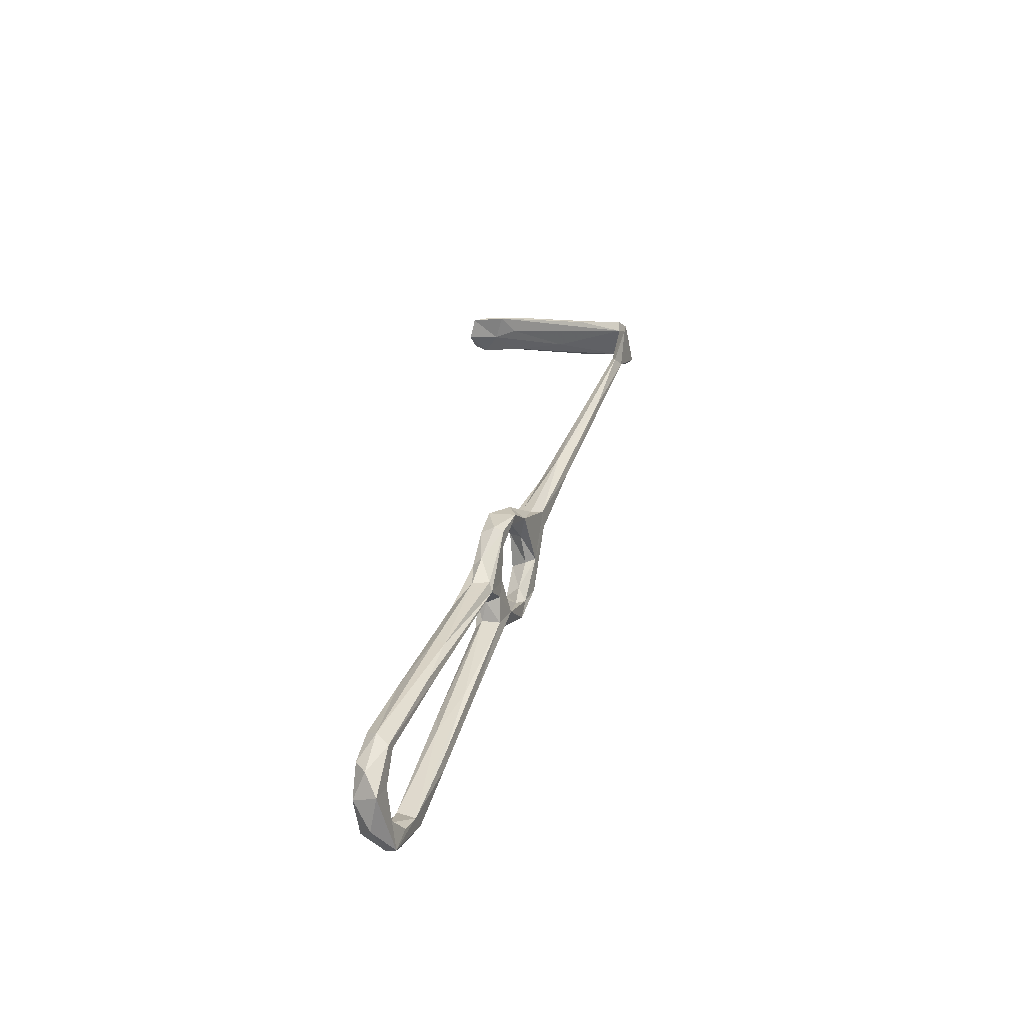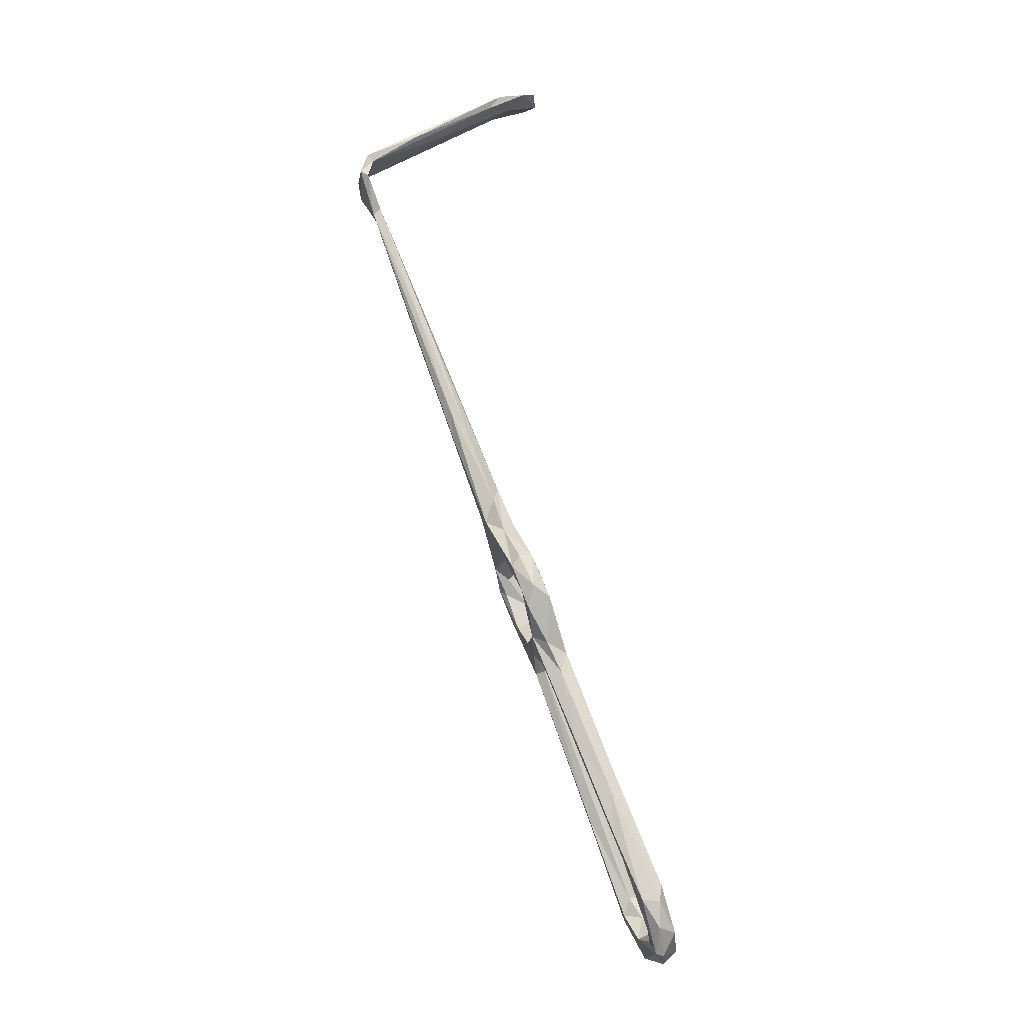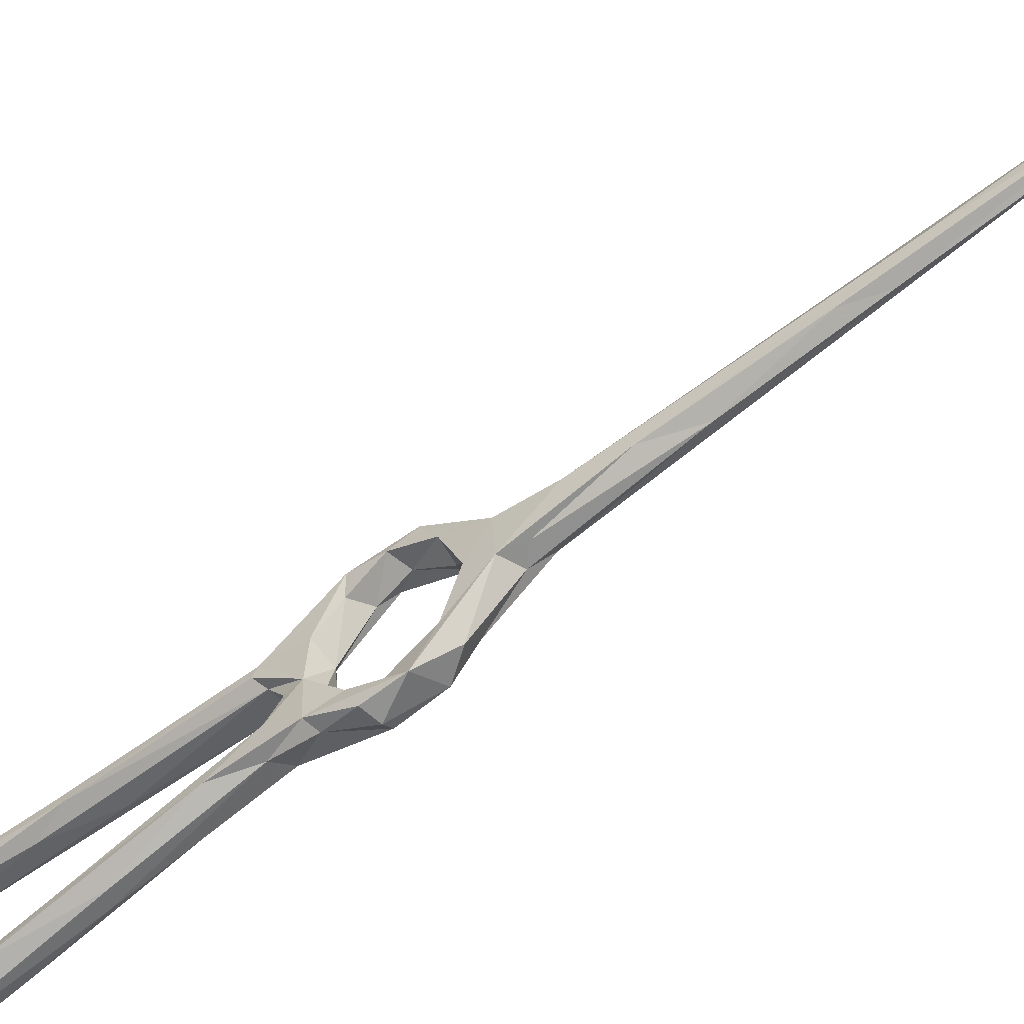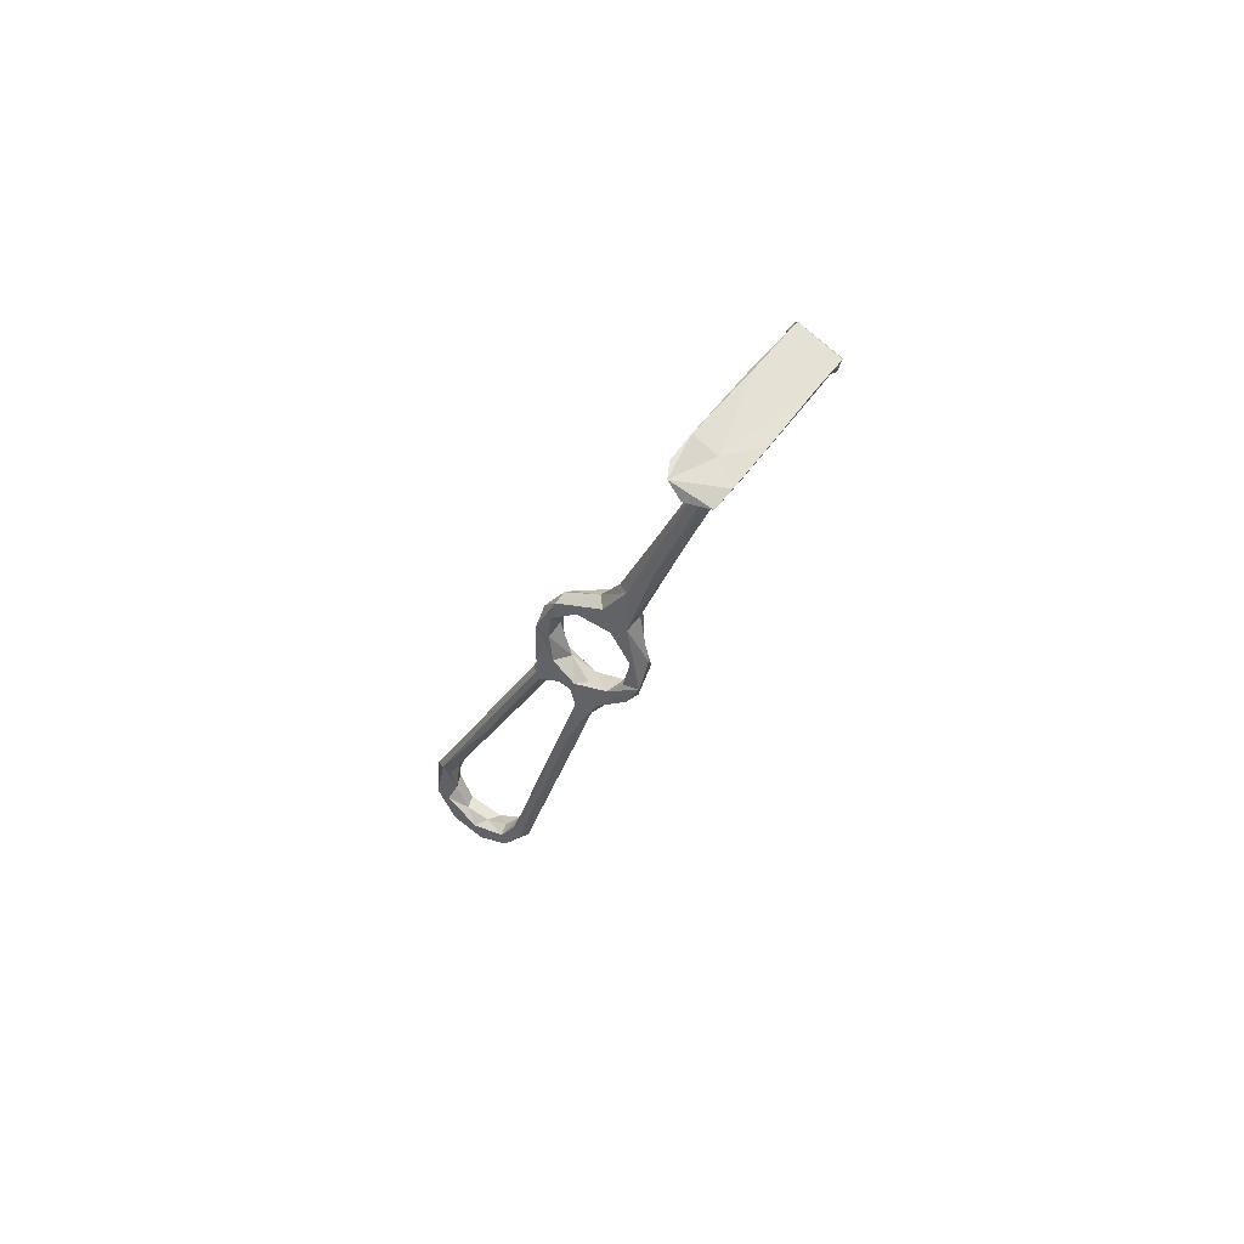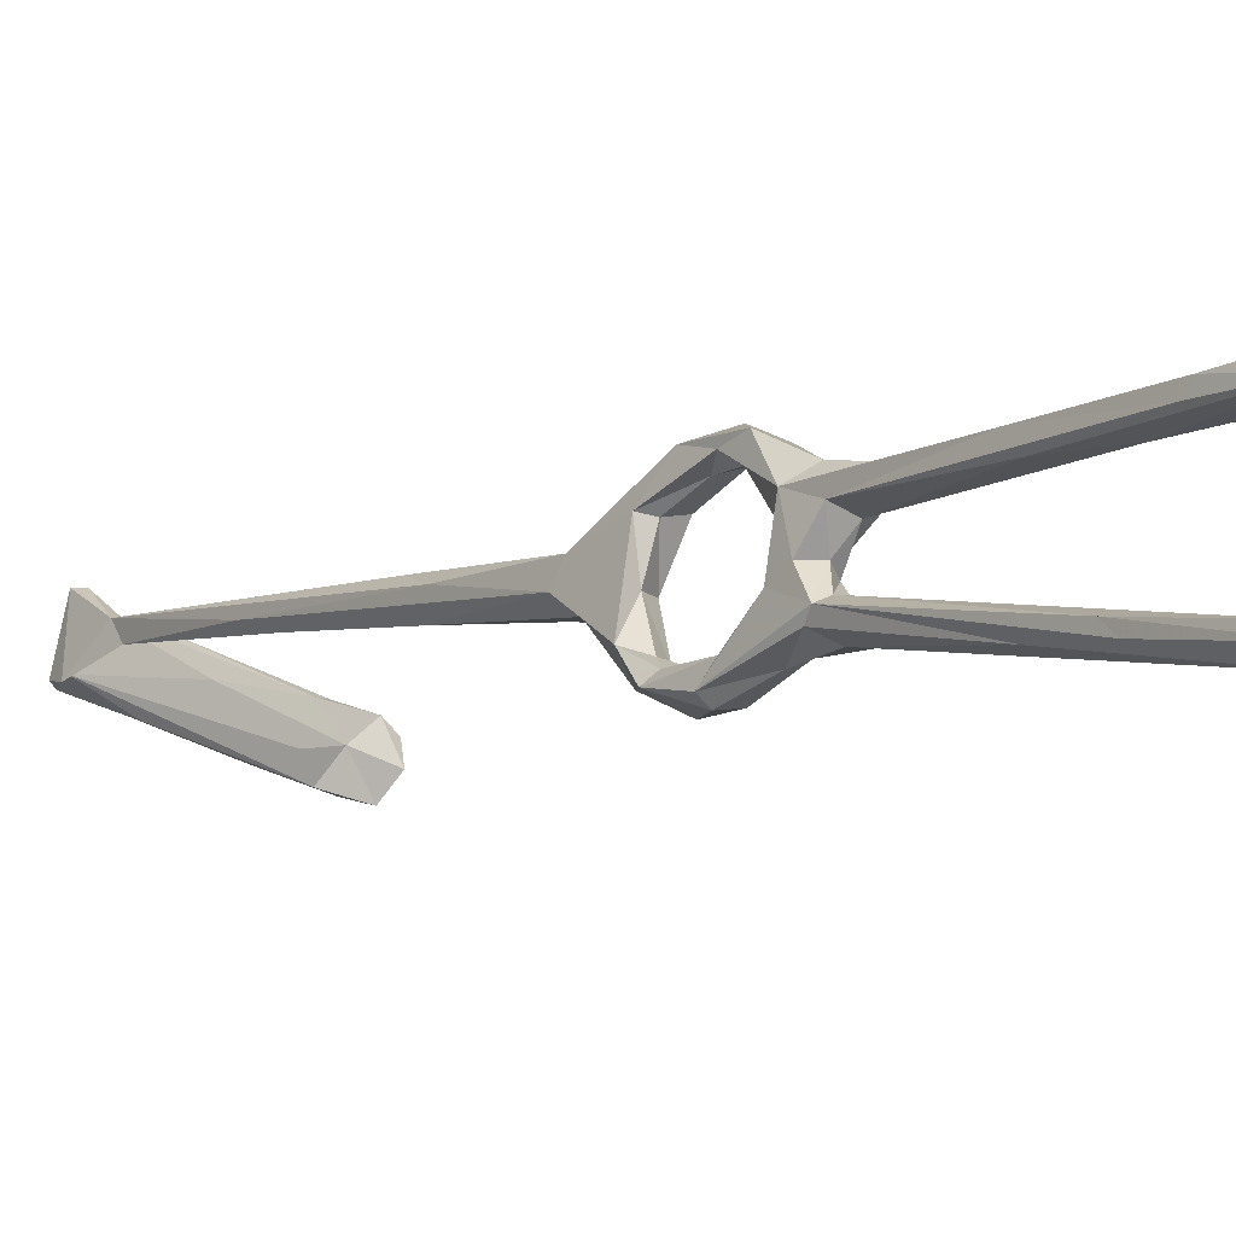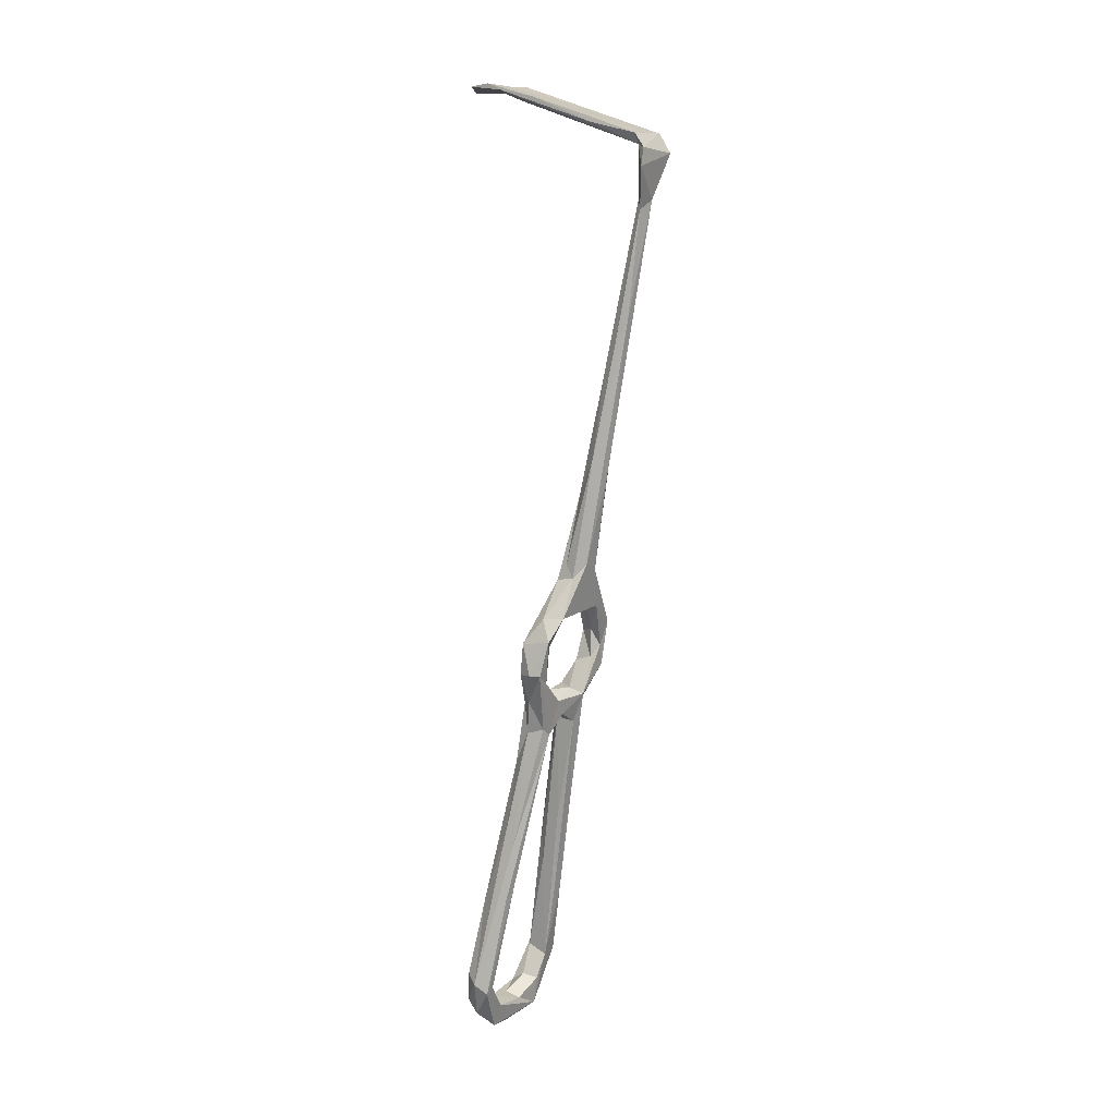
<metadata>
{"format":"obj","ext":"obj","renderer":"f3d","projection":"perspective","resolution":1024,"background":"white","views":[{"elev":-69.9,"azim":-154.4,"up":"+Y"},{"elev":-1.1,"azim":6.0,"up":"+Y"},{"elev":-74.2,"azim":149.6,"up":"+Z"},{"elev":69.8,"azim":143.2,"up":"+Y"},{"elev":1.8,"azim":-15.5,"up":"+Z"},{"elev":-6.3,"azim":-128.6,"up":"+Y"}]}
</metadata>
<code>
v -74.01 -150.9 -461.3
v -77.29 -142.7 -461.2
v -75.33 -143.6 -459.4
v -72.11 -152.2 -457.8
v -72.21 -150.6 -463.2
v -71.35 -142.6 -464.5
v -68.52 -150 -463
v -63.91 -156.5 -458.1
v -66.73 -156.7 -459
v -69.8 -146.2 -460.2
v -66.68 -150.6 -458.1
v -74.58 -139.4 -458.4
v -72.13 -136.7 -459.9
v -78.1 -136.7 -457.2
v -74.46 -133.6 -452
v -75 -132.4 -444.1
v -74.24 -126.6 -455.9
v -71.78 -130.4 -452.9
v -72.43 -133.2 -444.8
v -81.25 -123.2 -452.4
v -78.75 -126.6 -454.8
v -75.95 -136.8 -461.8
v -32.84 -216.1 -431.4
v -33.07 -219.8 -428.7
v -30.33 -227.8 -436
v -33.88 -218.6 -433.2
v -33.73 -226.2 -435.2
v -37.5 -219.5 -428.2
v -44.54 -204.4 -431.6
v -45.45 -203.6 -434
v -37.9 -221.2 -431.2
v -45.11 -195.7 -437.5
v -33.2 -226.5 -428.7
v -29.35 -228.5 -432.5
v -34.22 -233.8 -432
v -36.47 -227.4 -432.8
v -29.33 -234.7 -439.6
v -32.36 -234.6 -433.2
v -32.6 -238.3 -440.7
v -37.52 -238.5 -447.5
v -36.05 -232.1 -438.3
v -77.07 -123 -455.4
v -68.46 -131.2 -444.5
v -72.44 -124.5 -449.2
v -74.53 -126 -445.6
v -77.66 -117.7 -448.7
v -76.99 -115 -452.1
v -79.67 -124 -448.5
v -88.74 -101.9 -452.1
v -71.42 -135.6 -437.5
v -69.71 -132.6 -438
v -81.97 -106.1 -455.1
v -88.55 -98.4 -456.5
v -89.49 -94.32 -451.2
v -85.69 -97.81 -451
v -68.44 -137.6 -440.6
v -69.04 -141.7 -438
v -64.45 -137.4 -439.7
v -66.5 -132.6 -439
v -45.3 -188.5 -438.1
v -44.69 -189.2 -436.2
v -52.84 -184.4 -438.8
v -45.77 -192.6 -433.6
v -67.03 -146.2 -435.9
v -65.75 -140.3 -435.5
v -61.74 -143.3 -437.4
v -62.87 -145.2 -440.8
v -67.09 -144.5 -439.7
v -61.27 -151 -444.3
v -65.91 -152.5 -445.5
v -66.65 -154 -441.6
v -62.49 -155.3 -439.1
v -33.33 -230.6 -440.5
v -31.81 -235.5 -448
v -31.97 -232.1 -445.2
v -35.53 -231.3 -446.2
v -39.24 -233.3 -446.7
v -35.42 -231.5 -454.2
v -37.2 -235.1 -452.8
v -43.27 -229.9 -454.1
v -43.21 -228.3 -452.3
v -38.36 -228.5 -450.7
v -41.75 -223.9 -452.5
v -110.8 -42.01 -460.3
v -116.7 -33.79 -464.9
v -110.2 -39.35 -460.2
v -102.2 -66.61 -456.8
v -111.7 -39.38 -457.3
v -98.22 -65.42 -457.1
v -109.9 -37.88 -457.6
v -99.73 -65.31 -454.2
v -95.03 -73.45 -454.4
v -114.7 -28.11 -454
v -112.7 -29.22 -454.1
v -115 -28 -464.3
v -113.8 -28.21 -460.7
v -117.4 -29.35 -464.9
v -111.7 -24.97 -456.5
v -116 -25.89 -466.2
v -105.1 -21.4 -470.3
v -106.6 -20.9 -469.7
v -83.54 -11.24 -474.5
v -95.62 -17.45 -465.6
v -100.5 -17.84 -460
v -113.2 -23.32 -456
v -98.48 -15.67 -461.6
v -41.38 -227.4 -456.7
v -81.28 -8.451 -468.2
v -98.62 -72.99 -458
v -93.74 -78.73 -457.2
v -57.71 -158.3 -442.1
v -58.84 -162.9 -439.2
v -57.53 -159.7 -443.5
v -62.36 -154.1 -451.1
v -64.09 -160.9 -442.8
v -66.89 -159.3 -448.5
v -68.71 -156.2 -451.2
v -63.04 -159.1 -448.6
v -65.28 -153.4 -453
v -63.16 -164.1 -456.6
v -67.02 -163.3 -454.7
v -66.64 -164.6 -452.5
v -64.25 -163.7 -451.7
v -55.89 -192 -455.5
v -60.75 -161.3 -453.4
v -54.28 -181.8 -436.1
v -59.99 -159.6 -444.7
v -61.46 -157.4 -450.6
v -57.65 -171 -455.8
v -81.4 -8.966 -479.4
v -79.66 -6.676 -474.5
v -89.95 -12.24 -476.3
v -78.18 -5.103 -468.9
v -77 -7.73 -474.3
v -71.8 -4.302 -470.9
v -69.13 -3.711 -473.7
v -69.25 -6.331 -477.6
v -77.92 -6.652 -480.8
v -72.91 -6.444 -482.1
v -56.69 -177.9 -452.6
v -35.74 -228.7 -452.4
v -38.95 -223.1 -453.9
v -38.93 -224.6 -456.7
v -51.85 -205.7 -454.6
v -52.72 -202.2 -452.7
v -45.09 -205.9 -456.2
v -49.36 -193.6 -454.2
v -54.3 -189 -456.7
f 75 141 76
f 53 87 109
f 71 115 126
f 17 52 47
f 32 62 127
f 123 140 125
f 78 107 143
f 8 129 120
f 61 111 63
f 8 125 129
f 135 137 136
f 75 78 141
f 83 140 123
f 131 136 138
f 134 139 137
f 30 126 115
f 48 54 49
f 43 44 59
f 130 132 138
f 134 137 135
f 133 135 136
f 108 134 135
f 85 95 86
f 100 132 130
f 102 134 103
f 103 134 108
f 130 139 134
f 106 133 131
f 101 106 131
f 104 108 133
f 95 100 130
f 98 103 108
f 113 127 114
f 14 16 20
f 69 111 114
f 60 127 113
f 123 125 128
f 16 19 56
f 114 128 125
f 115 118 127
f 15 18 19
f 17 42 52
f 95 99 100
f 98 108 104
f 88 91 90
f 39 40 74
f 35 39 38
f 6 11 8
f 28 63 29
f 71 126 112
f 85 93 97
f 114 127 128
f 16 57 50
f 93 98 105
f 3 12 14
f 50 65 51
f 2 3 14
f 56 68 57
f 102 130 134
f 43 58 56
f 66 72 111
f 74 79 78
f 10 13 12
f 101 131 132
f 118 123 128
f 49 88 87
f 2 22 6
f 25 74 75
f 17 47 44
f 31 36 35
f 136 139 138
f 86 95 96
f 24 28 33
f 12 15 14
f 23 27 26
f 28 29 35
f 2 6 5
f 130 138 139
f 136 137 139
f 21 53 42
f 98 104 105
f 24 33 34
f 16 56 57
f 43 59 58
f 77 82 81
f 18 43 19
f 23 26 60
f 80 144 107
f 18 44 43
f 95 102 103
f 67 69 70
f 68 70 71
f 23 63 24
f 46 47 55
f 44 45 59
f 31 62 32
f 24 63 28
f 23 60 61
f 23 61 63
f 84 88 85
f 80 145 144
f 129 146 148
f 64 71 72
f 42 53 52
f 35 40 39
f 25 37 74
f 84 85 86
f 120 148 124
f 78 79 107
f 142 143 146
f 6 17 13
f 107 146 143
f 81 83 145
f 35 36 41
f 95 98 96
f 83 142 147
f 66 111 69
f 28 35 33
f 85 88 93
f 25 73 27
f 37 39 74
f 26 27 31
f 50 64 65
f 129 147 146
f 104 133 106
f 78 143 141
f 30 115 62
f 57 68 71
f 69 114 70
f 46 54 48
f 121 124 122
f 125 140 147
f 125 147 129
f 6 13 10
f 64 72 66
f 19 43 56
f 25 75 73
f 93 94 98
f 1 5 9
f 3 4 10
f 83 123 145
f 15 19 16
f 107 124 148
f 122 144 145
f 120 124 121
f 29 126 30
f 50 57 64
f 23 25 27
f 14 21 22
f 83 141 142
f 4 11 10
f 122 145 123
f 86 90 89
f 1 2 5
f 76 82 77
f 111 113 114
f 122 124 144
f 86 110 109
f 63 112 126
f 58 67 68
f 89 90 92
f 116 122 118
f 13 17 18
f 107 144 124
f 35 77 40
f 141 143 142
f 27 41 36
f 40 80 79
f 57 71 64
f 58 59 66
f 9 120 121
f 142 146 147
f 77 81 80
f 56 58 68
f 26 31 32
f 70 114 119
f 64 66 65
f 67 70 68
f 95 130 102
f 2 4 3
f 6 10 11
f 95 103 98
f 80 81 145
f 6 22 17
f 17 44 18
f 30 62 31
f 46 55 54
f 20 53 21
f 5 6 7
f 13 18 15
f 116 117 122
f 70 117 71
f 27 36 31
f 45 46 48
f 40 77 80
f 25 34 37
f 23 24 34
f 84 109 87
f 81 82 83
f 59 65 66
f 74 78 75
f 63 111 112
f 34 38 37
f 99 101 100
f 100 101 132
f 33 38 34
f 26 32 60
f 45 47 46
f 37 38 39
f 1 121 122
f 14 20 21
f 6 8 7
f 17 21 42
f 54 91 88
f 82 141 83
f 17 22 21
f 2 14 22
f 71 112 72
f 44 47 45
f 1 4 2
f 14 15 16
f 16 48 20
f 45 48 50
f 16 50 48
f 29 30 31
f 88 94 93
f 97 105 99
f 90 96 94
f 8 120 9
f 118 128 127
f 85 97 95
f 95 97 99
f 58 66 67
f 94 96 98
f 60 113 111
f 107 148 146
f 104 106 105
f 93 105 97
f 101 105 106
f 20 48 49
f 79 80 107
f 41 73 76
f 3 10 12
f 41 76 77
f 84 87 88
f 86 96 90
f 40 79 74
f 35 41 77
f 20 49 87
f 99 105 101
f 20 87 53
f 12 13 15
f 120 129 148
f 108 135 133
f 54 55 91
f 53 109 110
f 23 34 25
f 47 89 92
f 88 90 94
f 52 110 89
f 47 92 55
f 55 92 91
f 27 73 41
f 60 111 61
f 83 147 140
f 73 75 76
f 52 53 110
f 1 9 121
f 33 35 38
f 47 52 89
f 49 54 88
f 32 127 60
f 84 86 109
f 86 89 110
f 29 31 35
f 118 122 123
f 29 63 126
f 66 69 67
f 131 138 132
f 71 116 115
f 71 117 116
f 70 119 117
f 4 117 11
f 11 117 119
f 90 91 92
f 45 50 51
f 7 8 9
f 115 116 118
f 8 11 114
f 1 122 117
f 8 114 125
f 72 112 111
f 1 117 4
f 11 119 114
f 76 141 82
f 131 133 136
f 51 65 59
f 62 115 127
f 45 51 59
f 5 7 9

</code>
